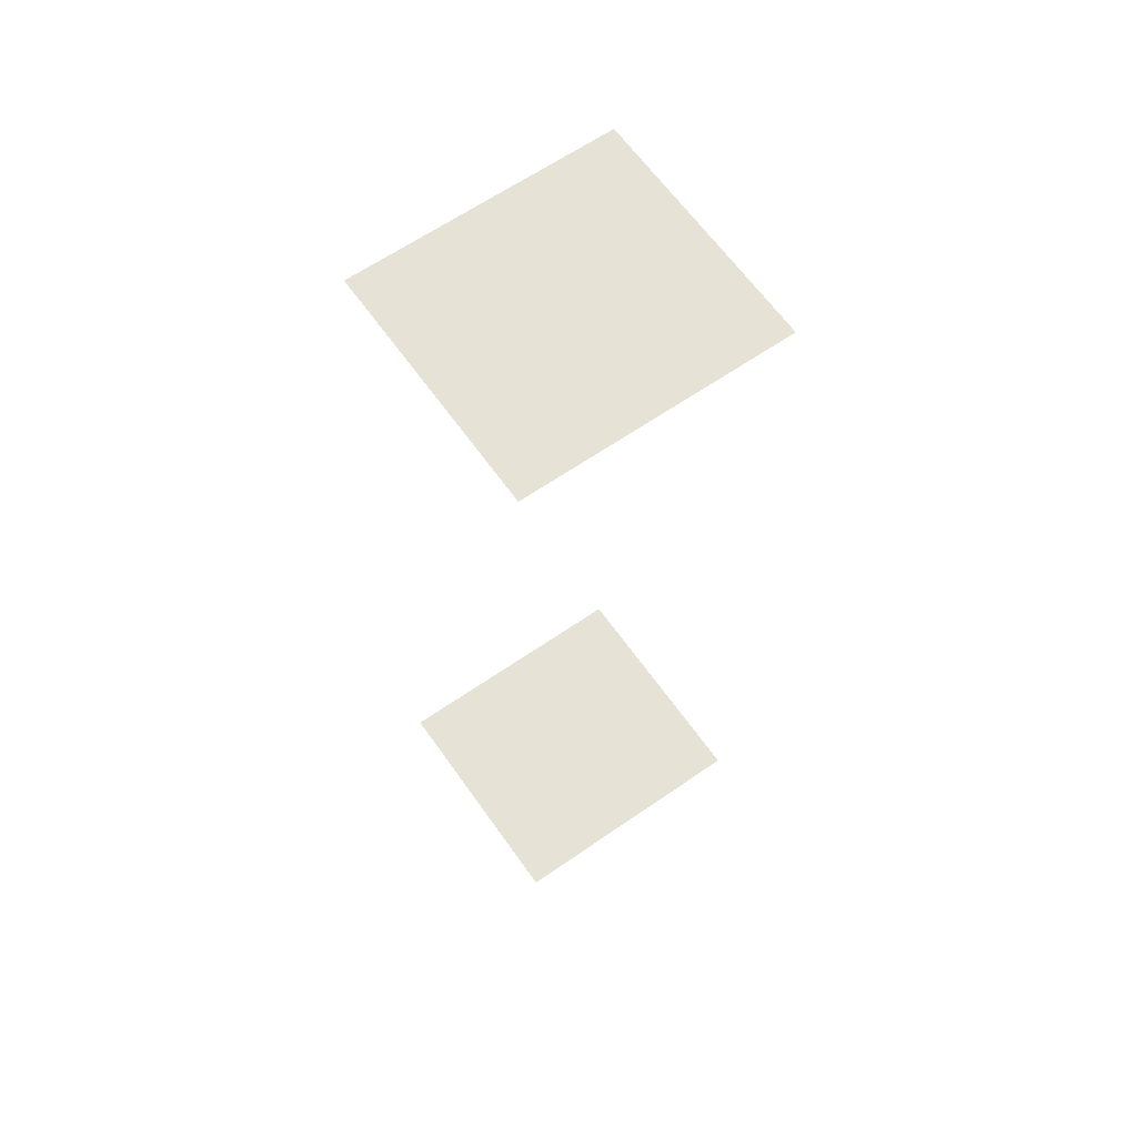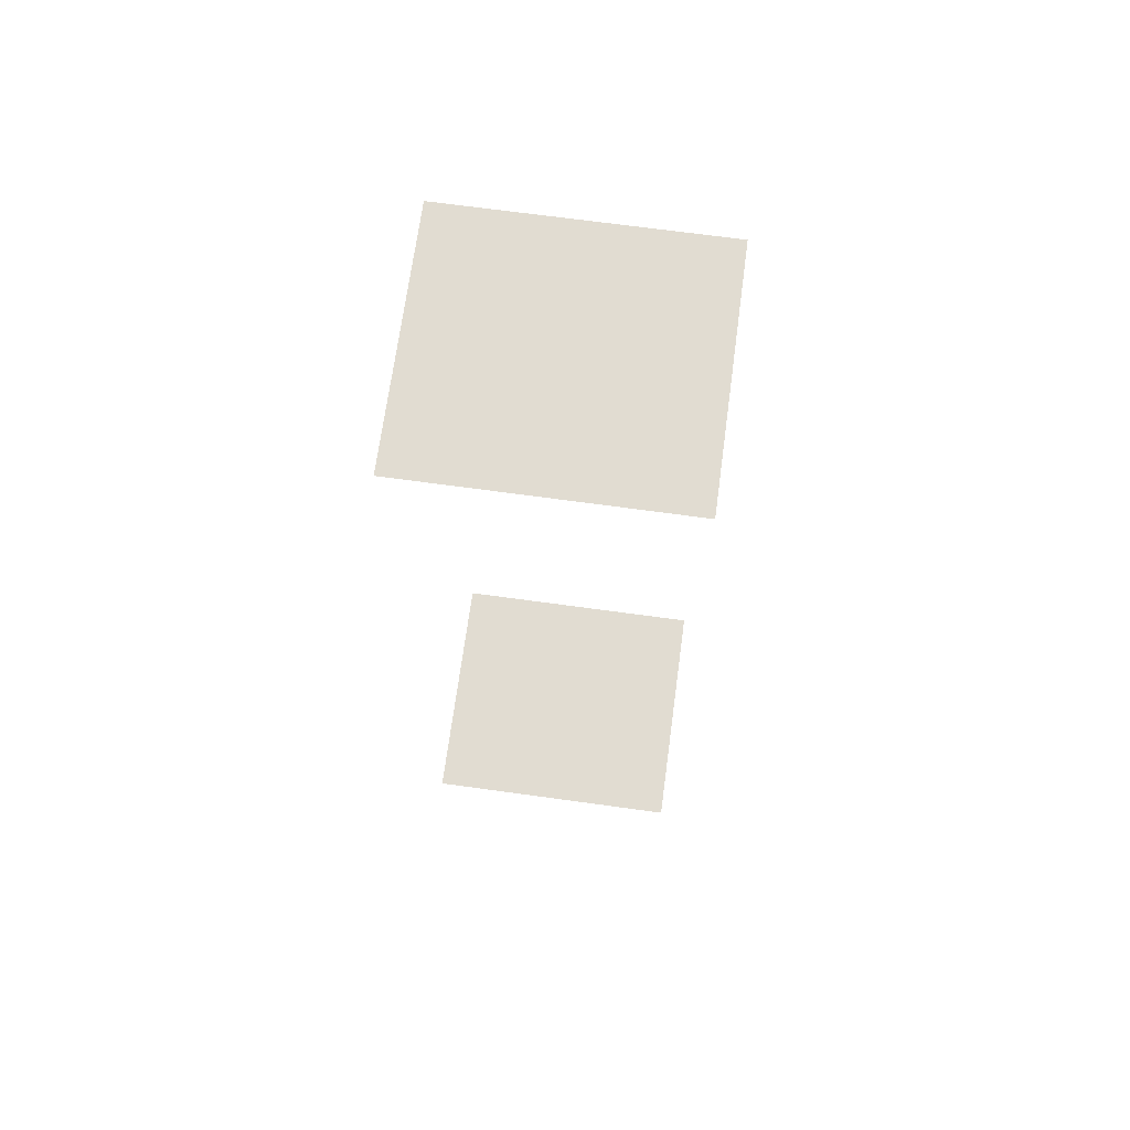
<metadata>
{"format":"obj","ext":"obj","renderer":"f3d","projection":"perspective","resolution":1024,"background":"white","views":[{"elev":63.5,"azim":26.9,"up":"+Z"},{"elev":69.2,"azim":69.7,"up":"+Z"}]}
</metadata>
<code>
o geometryt000010000010000110010110000110000110100000110100st104_
v 995.7 -288.4 697.1
v 1036 -310 697.1
v 1013 -353.9 697.1
v 972.2 -332.3 697.1
v 995.7 -288.4 872.1
v 972.2 -332.3 872.1
v 1013 -353.9 872.1
v 1036 -310 872.1
f 1 2 3
f 4 1 3
f 5 6 7
f 5 7 8

</code>
